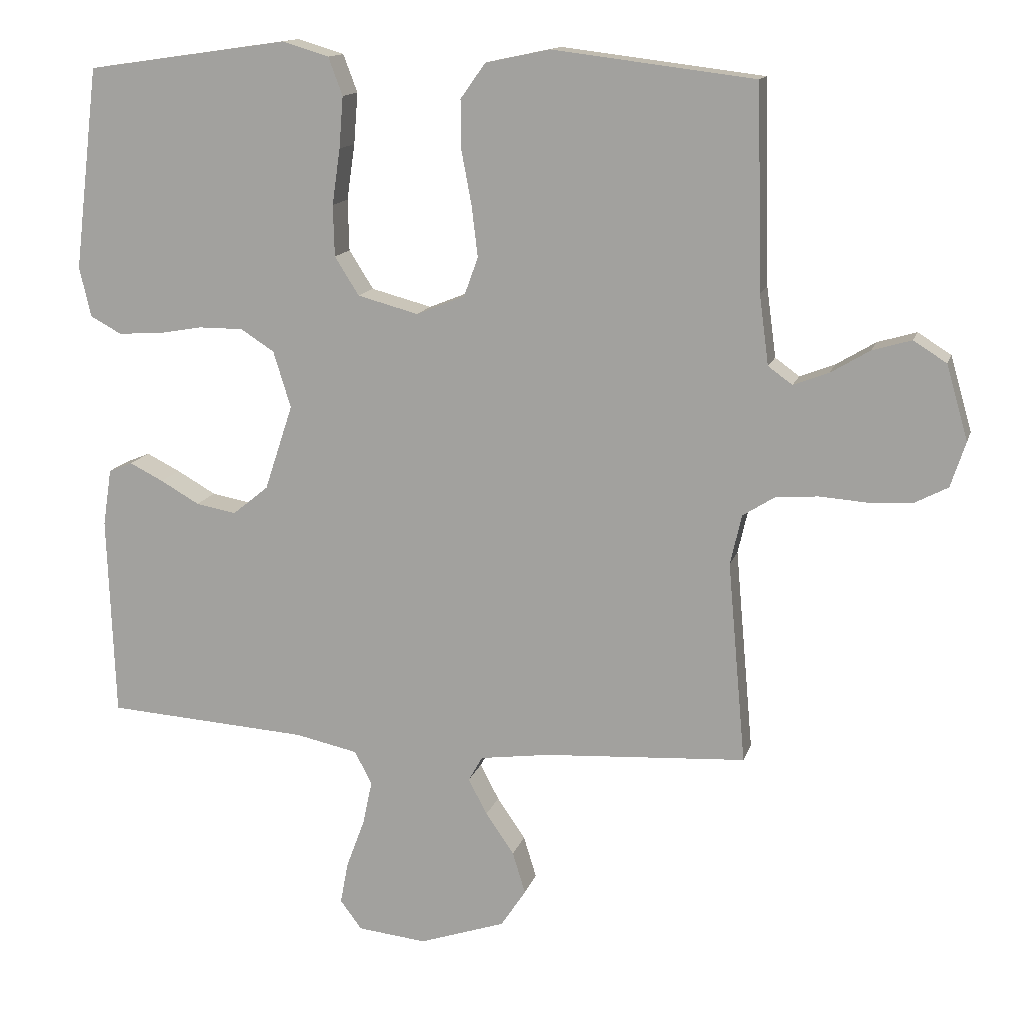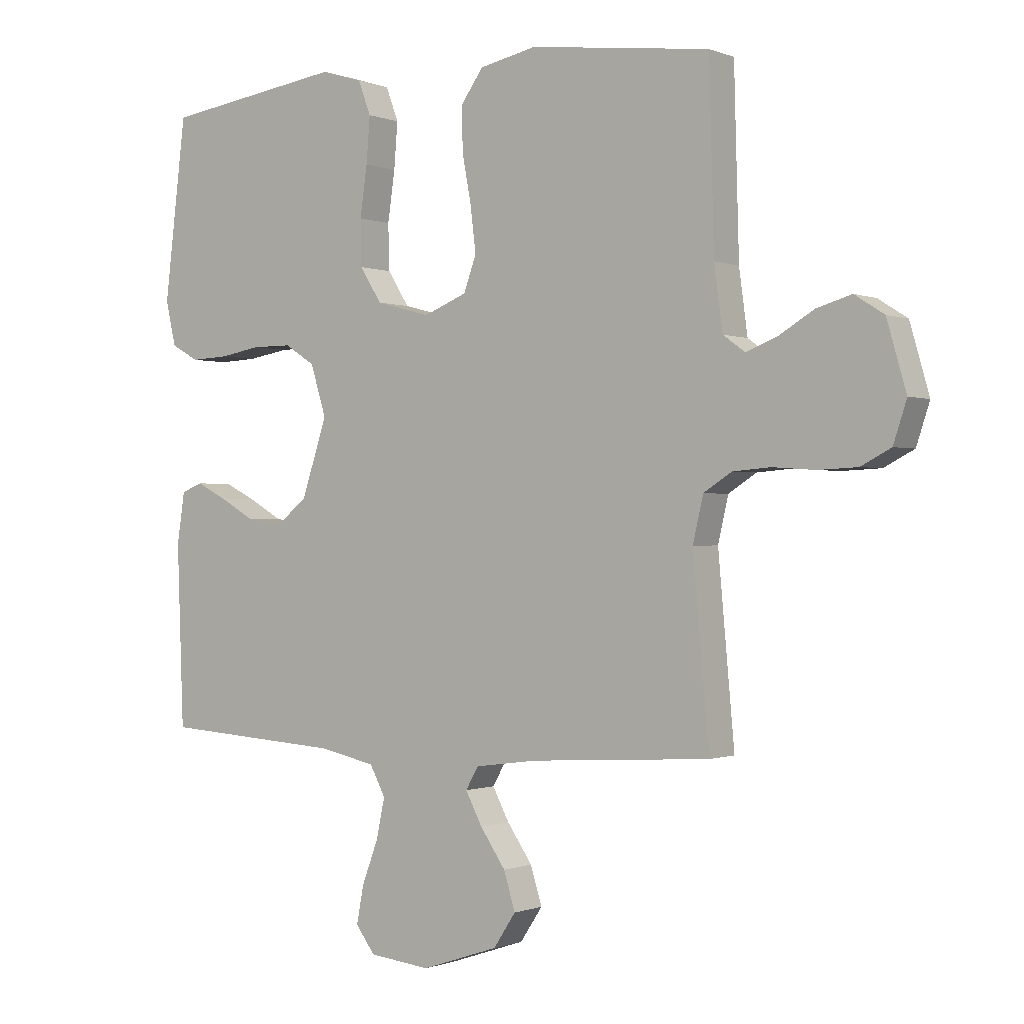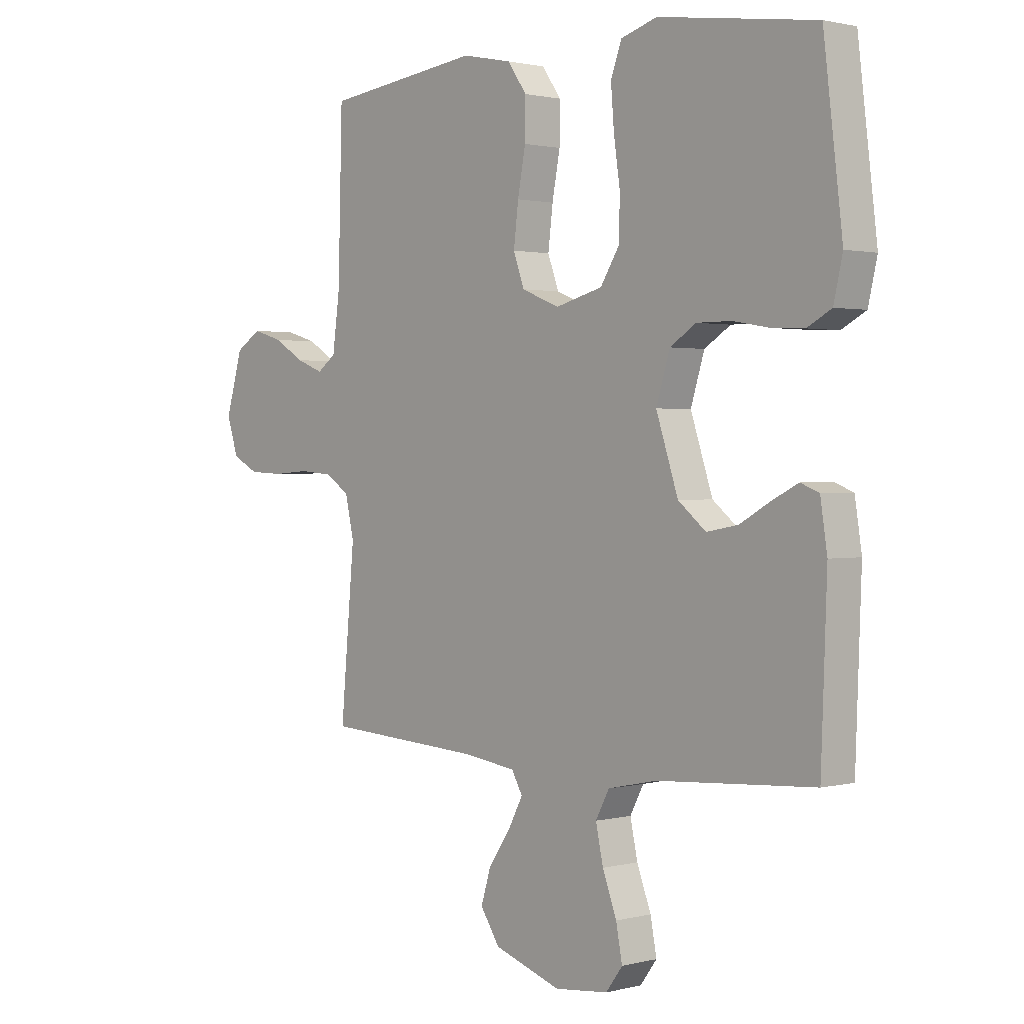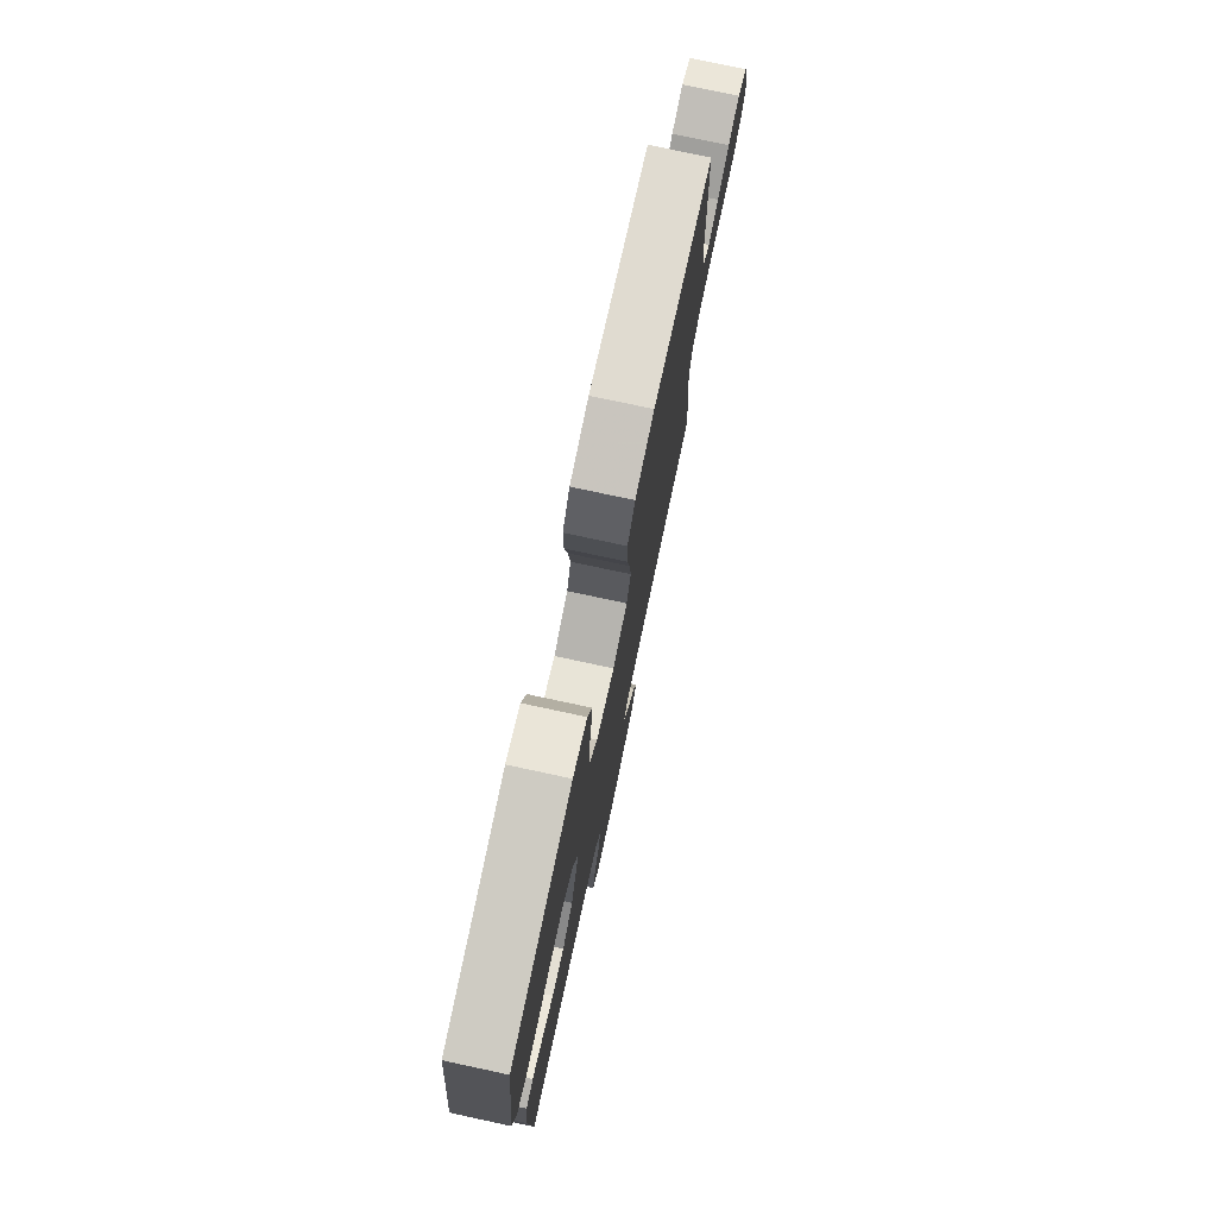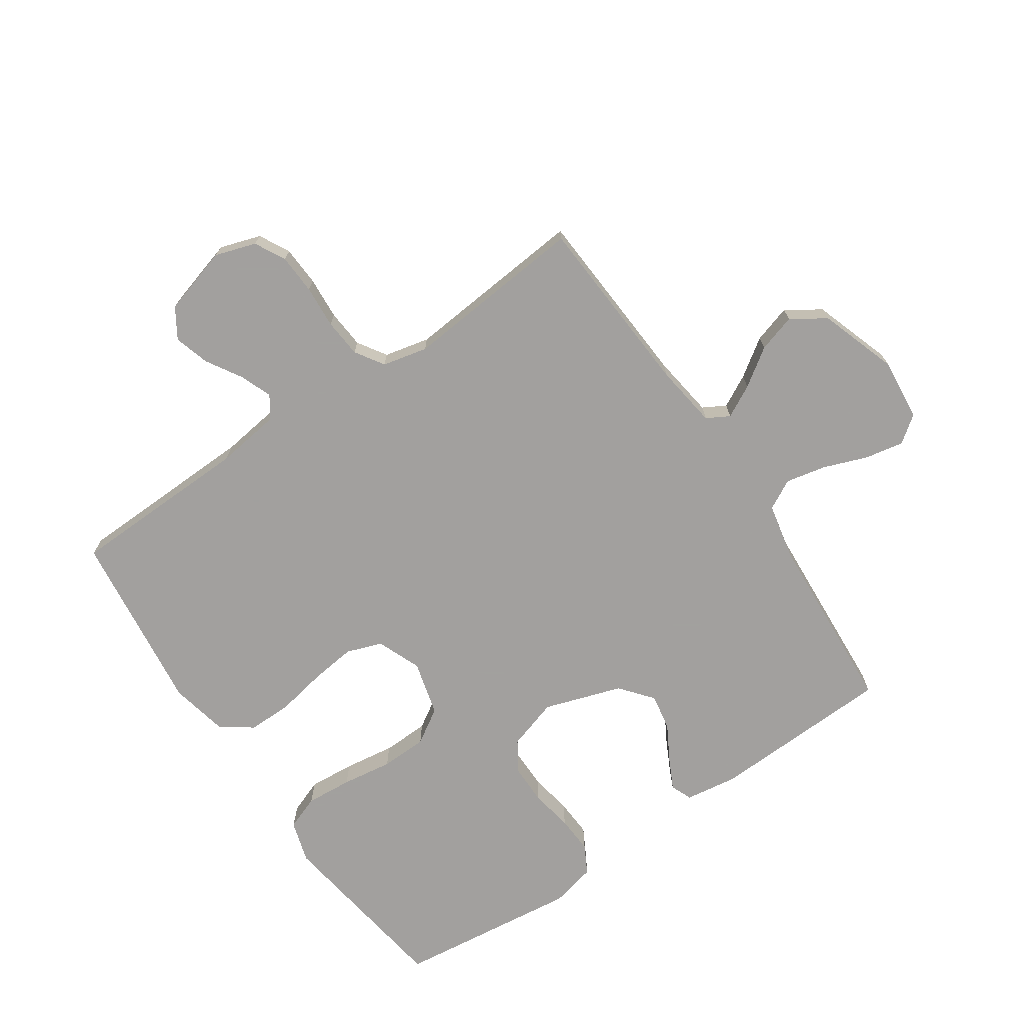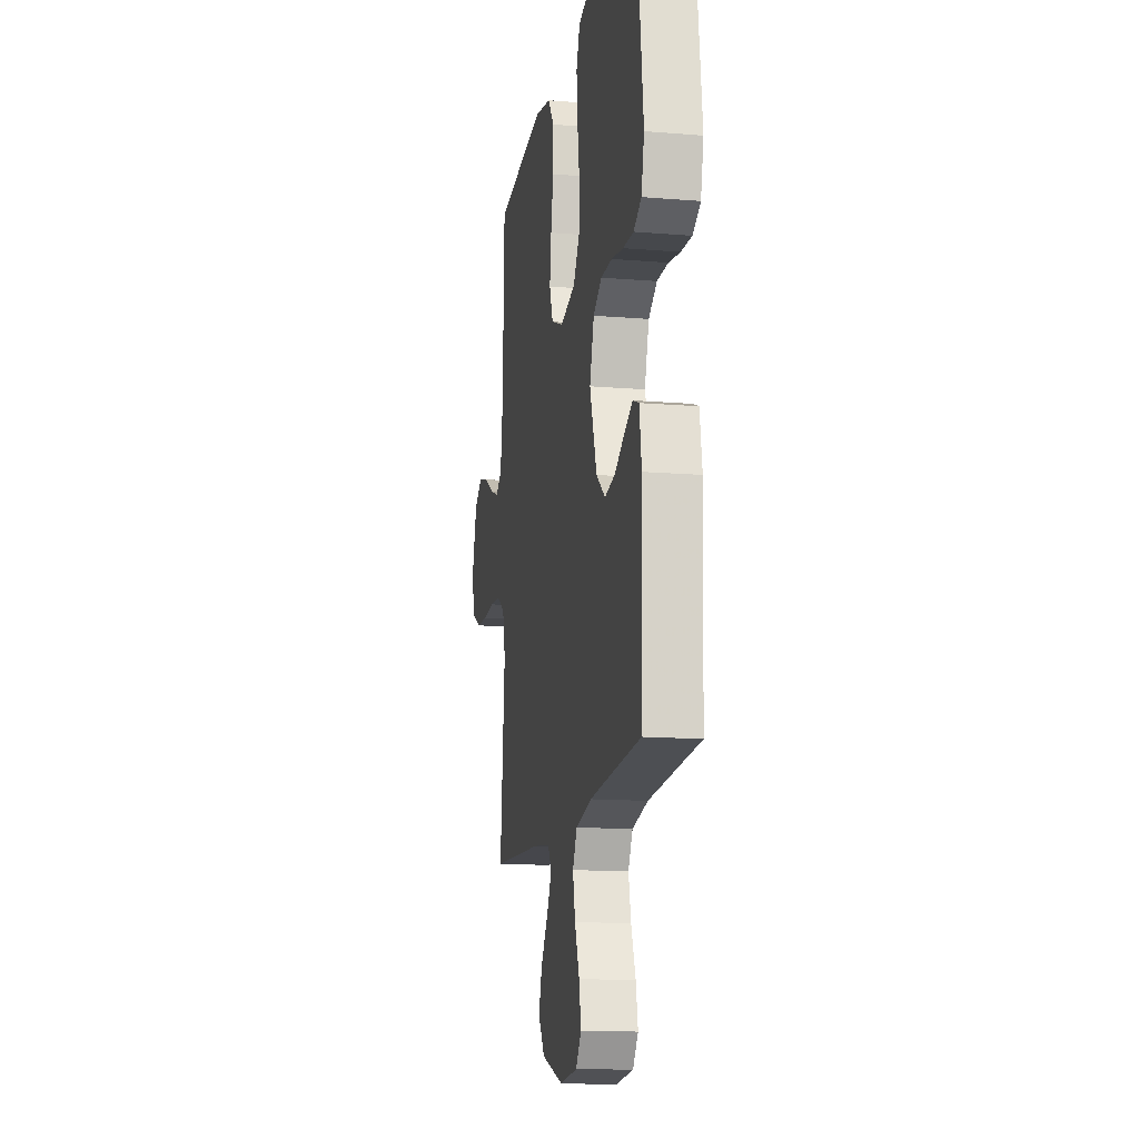
<metadata>
{"format":"obj","ext":"obj","renderer":"f3d","projection":"perspective","resolution":1024,"background":"white","views":[{"elev":13.7,"azim":14.4,"up":"+Z"},{"elev":-0.5,"azim":35.2,"up":"+Z"},{"elev":1.3,"azim":-132.5,"up":"+Z"},{"elev":77.1,"azim":-77.9,"up":"+Z"},{"elev":-71.9,"azim":124.3,"up":"+Y"},{"elev":-14.2,"azim":-100.3,"up":"+Z"}]}
</metadata>
<code>
v -0.5 0.07 0.5
v -0.2 0.07 0.543
v -0.131 0.07 0.522
v -0.11 0.07 0.466
v -0.116 0.07 0.39
v -0.128 0.07 0.307
v -0.126 0.07 0.231
v -0.09 0.07 0.174
v 0 0.07 0.15
v 0.072 0.07 0.179
v 0.093 0.07 0.237
v 0.084 0.07 0.312
v 0.069 0.07 0.392
v 0.068 0.07 0.465
v 0.105 0.07 0.517
v 0.2 0.07 0.537
v 0.5 0.07 0.5
v 0.508 0.07 0.2
v 0.522 0.07 0.096
v 0.558 0.07 0.07
v 0.61 0.07 0.09
v 0.668 0.07 0.125
v 0.726 0.07 0.142
v 0.775 0.07 0.111
v 0.807 0.07 0
v 0.785 0.07 -0.067
v 0.735 0.07 -0.093
v 0.67 0.07 -0.096
v 0.6 0.07 -0.091
v 0.537 0.07 -0.096
v 0.49 0.07 -0.126
v 0.473 0.07 -0.2
v 0.5 0.07 -0.5
v 0.2 0.07 -0.518
v 0.097 0.07 -0.532
v 0.076 0.07 -0.569
v 0.104 0.07 -0.622
v 0.146 0.07 -0.683
v 0.165 0.07 -0.745
v 0.128 0.07 -0.801
v 0 0.07 -0.844
v -0.102 0.07 -0.833
v -0.134 0.07 -0.79
v -0.122 0.07 -0.727
v -0.095 0.07 -0.655
v -0.081 0.07 -0.589
v -0.107 0.07 -0.54
v -0.2 0.07 -0.52
v -0.5 0.07 -0.5
v -0.511 0.07 -0.2
v -0.498 0.07 -0.115
v -0.463 0.07 -0.101
v -0.413 0.07 -0.126
v -0.355 0.07 -0.159
v -0.295 0.07 -0.17
v -0.242 0.07 -0.127
v -0.2 0.07 0
v -0.226 0.07 0.084
v -0.276 0.07 0.116
v -0.342 0.07 0.116
v -0.411 0.07 0.104
v -0.473 0.07 0.101
v -0.519 0.07 0.126
v -0.536 0.07 0.2
v -0.5 0 0.5
v -0.2 0 0.543
v -0.131 0 0.522
v -0.11 0 0.466
v -0.116 0 0.39
v -0.128 0 0.307
v -0.126 0 0.231
v -0.09 0 0.174
v 0 0 0.15
v 0.072 0 0.179
v 0.093 0 0.237
v 0.084 0 0.312
v 0.069 0 0.392
v 0.068 0 0.465
v 0.105 0 0.517
v 0.2 0 0.537
v 0.5 0 0.5
v 0.508 0 0.2
v 0.522 0 0.096
v 0.558 0 0.07
v 0.61 0 0.09
v 0.668 0 0.125
v 0.726 0 0.142
v 0.775 0 0.111
v 0.807 0 0
v 0.785 0 -0.067
v 0.735 0 -0.093
v 0.67 0 -0.096
v 0.6 0 -0.091
v 0.537 0 -0.096
v 0.49 0 -0.126
v 0.473 0 -0.2
v 0.5 0 -0.5
v 0.2 0 -0.518
v 0.097 0 -0.532
v 0.076 0 -0.569
v 0.104 0 -0.622
v 0.146 0 -0.683
v 0.165 0 -0.745
v 0.128 0 -0.801
v 0 0 -0.844
v -0.102 0 -0.833
v -0.134 0 -0.79
v -0.122 0 -0.727
v -0.095 0 -0.655
v -0.081 0 -0.589
v -0.107 0 -0.54
v -0.2 0 -0.52
v -0.5 0 -0.5
v -0.511 0 -0.2
v -0.498 0 -0.115
v -0.463 0 -0.101
v -0.413 0 -0.126
v -0.355 0 -0.159
v -0.295 0 -0.17
v -0.242 0 -0.127
v -0.2 0 0
v -0.226 0 0.084
v -0.276 0 0.116
v -0.342 0 0.116
v -0.411 0 0.104
v -0.473 0 0.101
v -0.519 0 0.126
v -0.536 0 0.2
f 60 61 62 63
f 59 60 63 64
f 51 52 53 54
f 49 50 51 54
f 48 49 54 55
f 47 48 55 56
f 42 43 44 45
f 42 45 46
f 41 42 46
f 40 41 46
f 37 38 39 40
f 36 37 40 46
f 35 36 46 47
f 32 33 34
f 31 32 34 35
f 26 27 28 29
f 26 29 30
f 25 26 30
f 24 25 30
f 21 22 23 24
f 20 21 24 30
f 19 20 30 31
f 15 16 17 18
f 12 13 14 15
f 11 12 15 18
f 10 11 18 19
f 3 4 5 6
f 1 2 3 6
f 59 64 1 6
f 58 59 6 7
f 57 58 7 8
f 56 57 8 9
f 31 35 47 56
f 19 31 56
f 9 10 19 56
f 127 126 125 124
f 128 127 124 123
f 118 117 116 115
f 118 115 114 113
f 119 118 113 112
f 120 119 112 111
f 109 108 107 106
f 110 109 106
f 110 106 105
f 110 105 104
f 104 103 102 101
f 110 104 101 100
f 111 110 100 99
f 98 97 96
f 99 98 96 95
f 93 92 91 90
f 94 93 90
f 94 90 89
f 94 89 88
f 88 87 86 85
f 94 88 85 84
f 95 94 84 83
f 82 81 80 79
f 79 78 77 76
f 82 79 76 75
f 83 82 75 74
f 70 69 68 67
f 70 67 66 65
f 70 65 128 123
f 71 70 123 122
f 72 71 122 121
f 73 72 121 120
f 120 111 99 95
f 120 95 83
f 120 83 74 73
f 1 65 66 2
f 2 66 67 3
f 3 67 68 4
f 4 68 69 5
f 5 69 70 6
f 6 70 71 7
f 7 71 72 8
f 8 72 73 9
f 9 73 74 10
f 10 74 75 11
f 11 75 76 12
f 12 76 77 13
f 13 77 78 14
f 14 78 79 15
f 15 79 80 16
f 16 80 81 17
f 17 81 82 18
f 18 82 83 19
f 19 83 84 20
f 20 84 85 21
f 21 85 86 22
f 22 86 87 23
f 23 87 88 24
f 24 88 89 25
f 25 89 90 26
f 26 90 91 27
f 27 91 92 28
f 28 92 93 29
f 29 93 94 30
f 30 94 95 31
f 31 95 96 32
f 32 96 97 33
f 33 97 98 34
f 34 98 99 35
f 35 99 100 36
f 36 100 101 37
f 37 101 102 38
f 38 102 103 39
f 39 103 104 40
f 40 104 105 41
f 41 105 106 42
f 42 106 107 43
f 43 107 108 44
f 44 108 109 45
f 45 109 110 46
f 46 110 111 47
f 47 111 112 48
f 48 112 113 49
f 49 113 114 50
f 50 114 115 51
f 51 115 116 52
f 52 116 117 53
f 53 117 118 54
f 54 118 119 55
f 55 119 120 56
f 56 120 121 57
f 57 121 122 58
f 58 122 123 59
f 59 123 124 60
f 60 124 125 61
f 61 125 126 62
f 62 126 127 63
f 63 127 128 64
f 64 128 65 1

</code>
